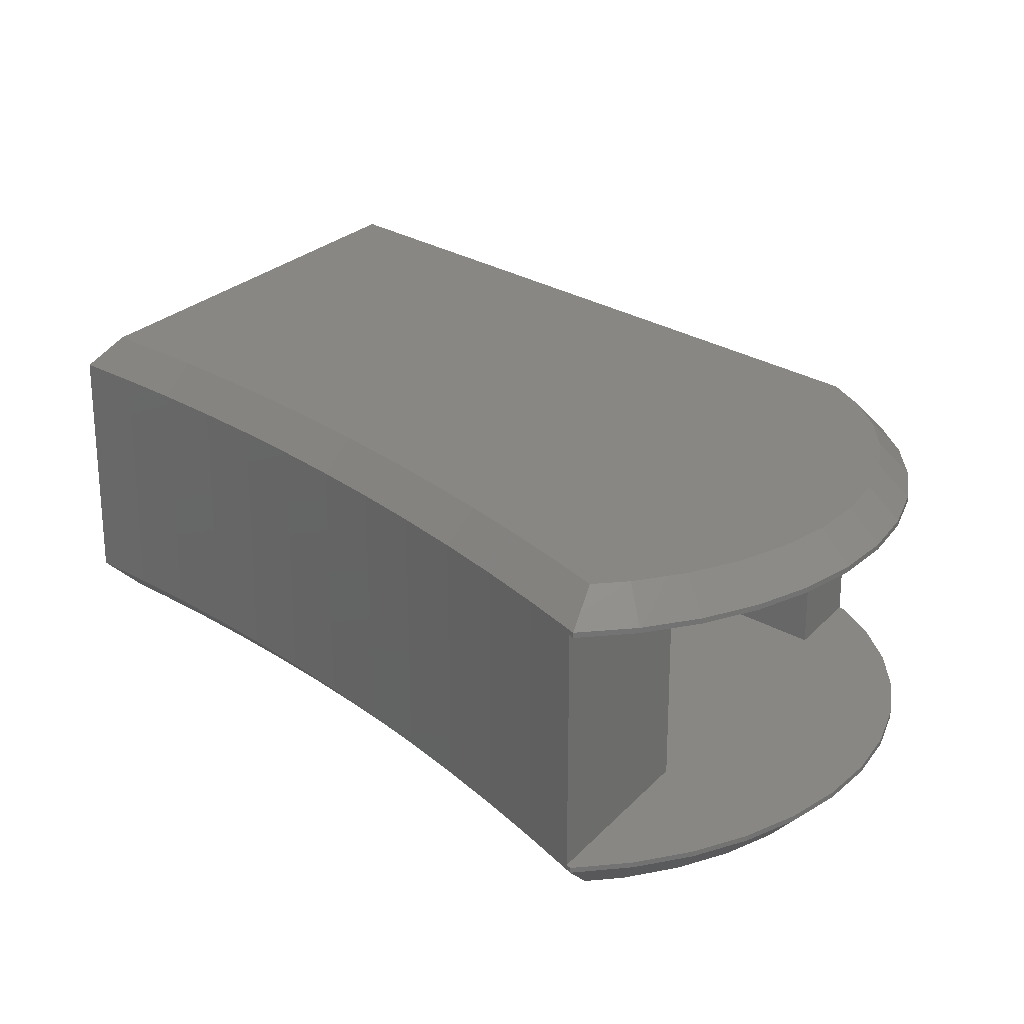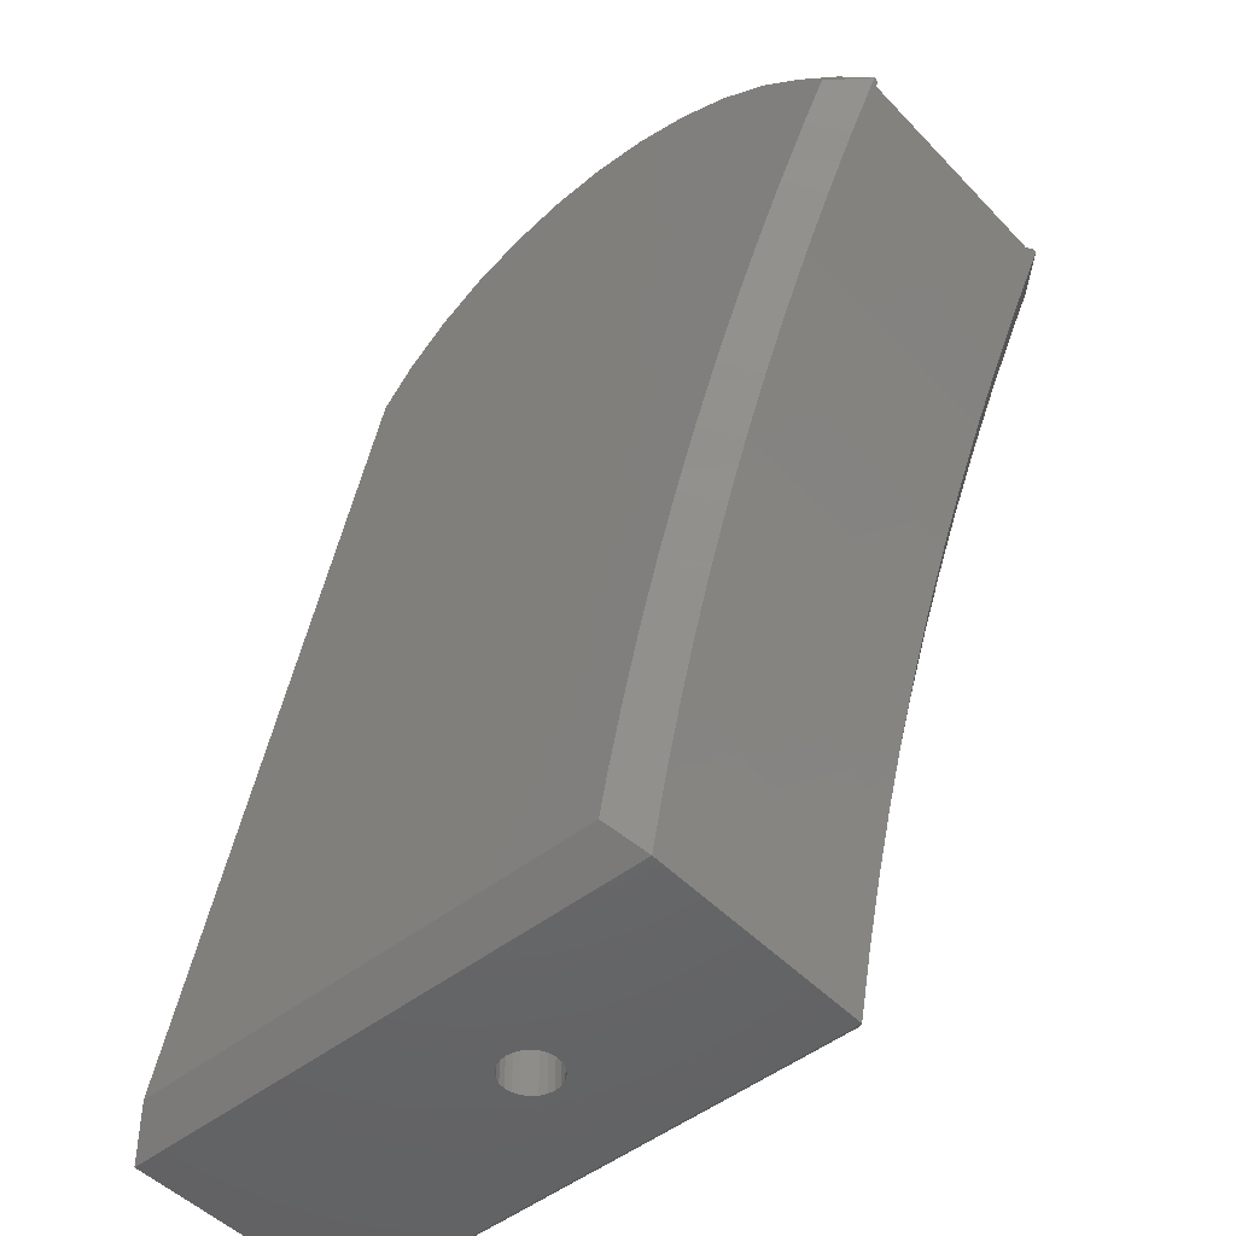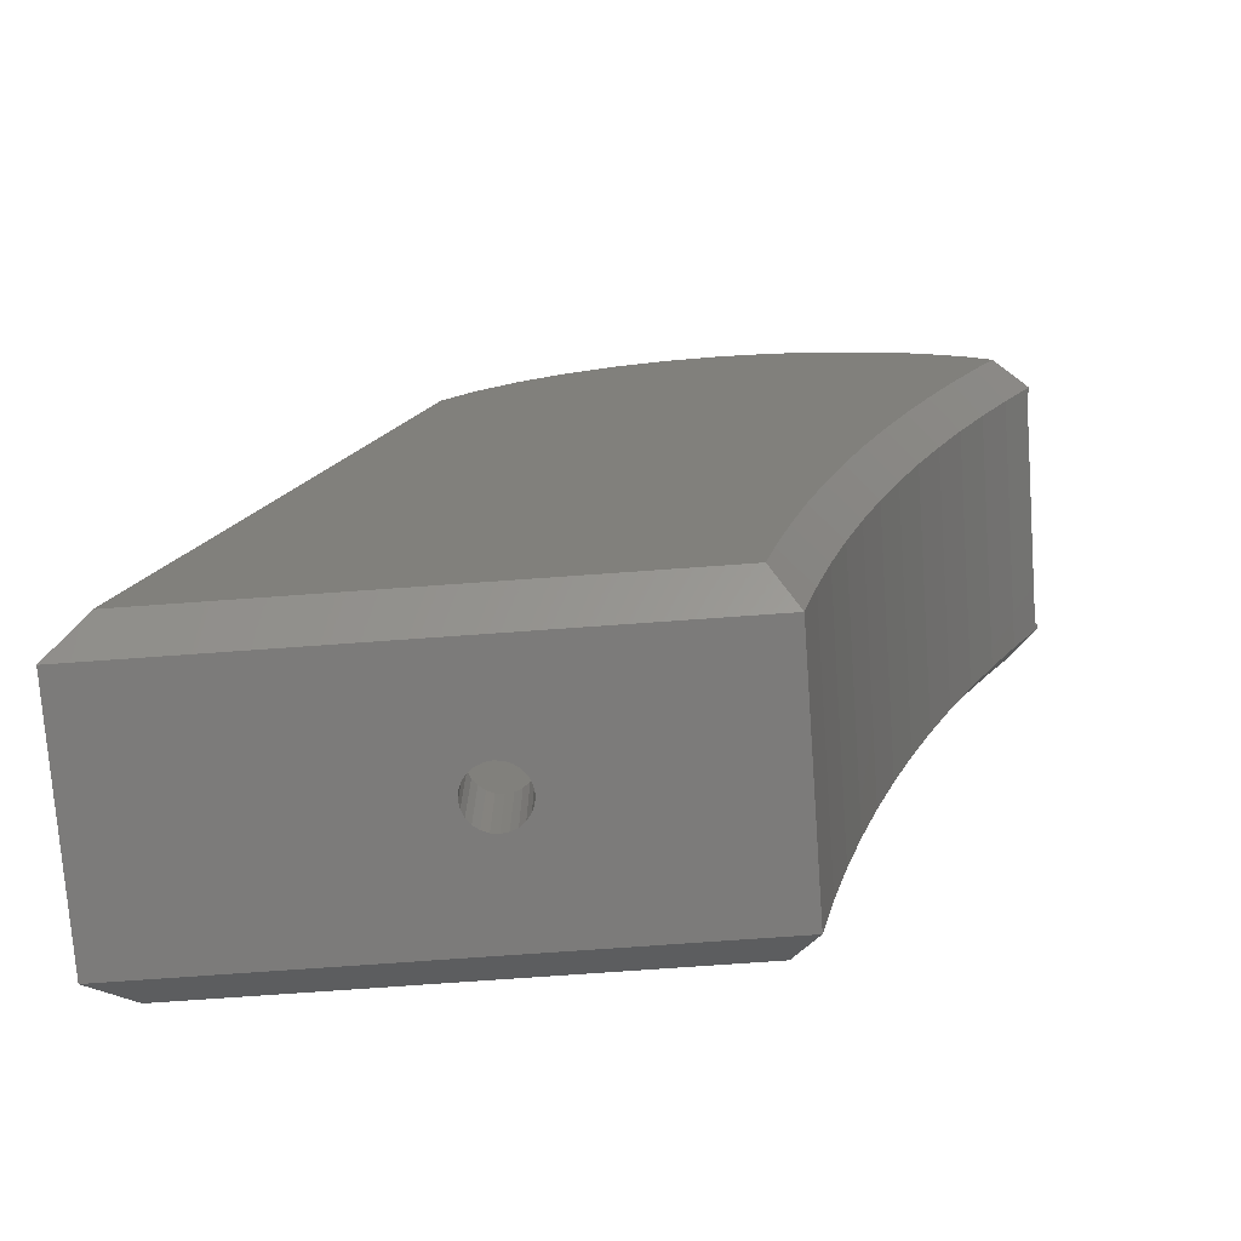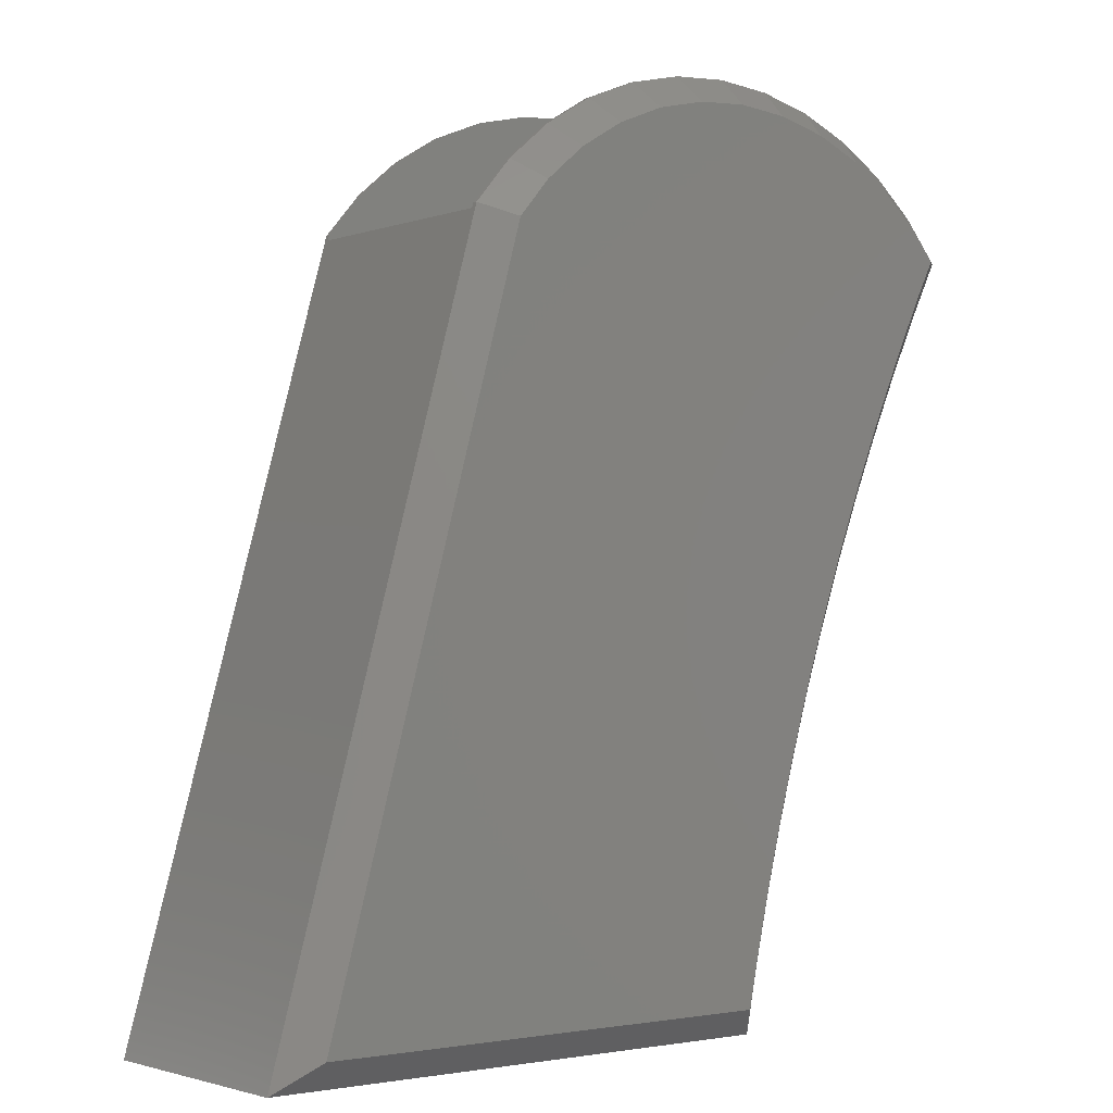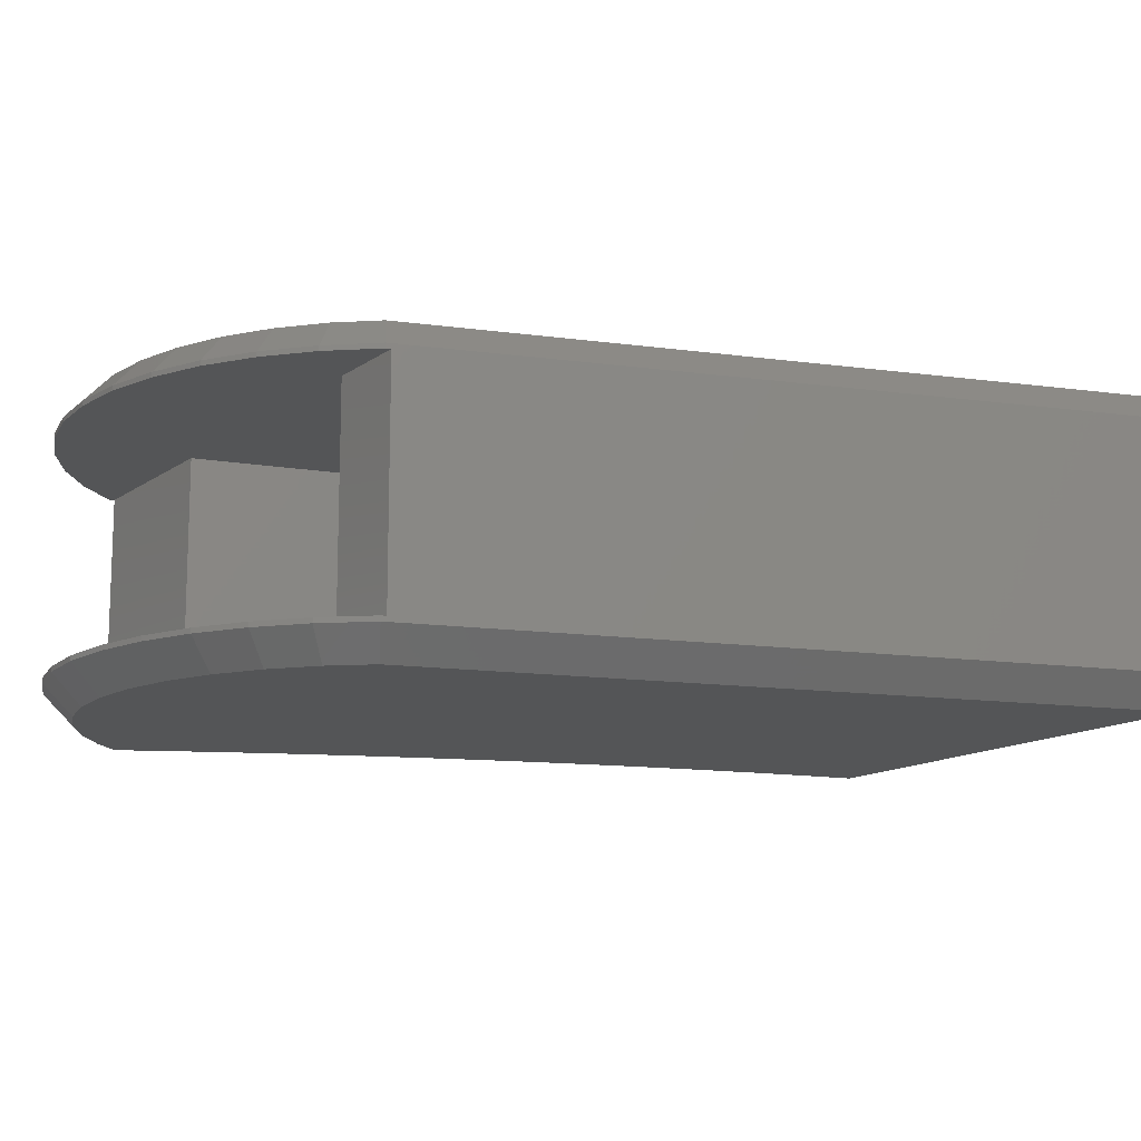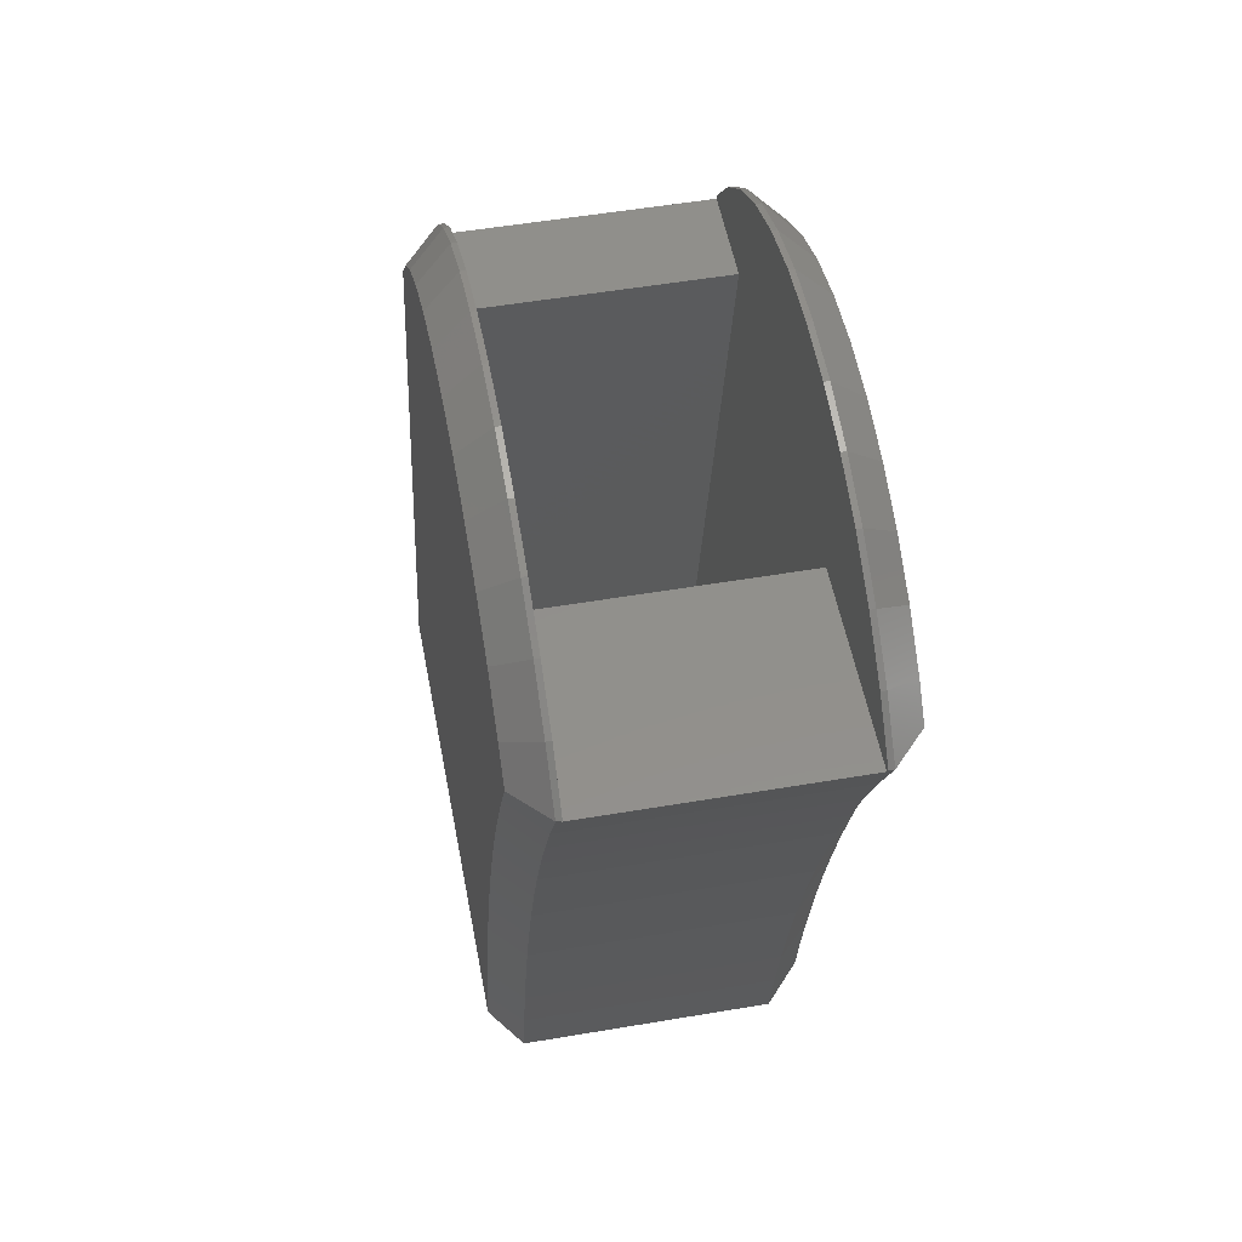
<metadata>
{"format":"stl","ext":"stl","renderer":"f3d","projection":"perspective","resolution":1024,"background":"white","views":[{"elev":24.8,"azim":-58.4,"up":"+Y"},{"elev":-48.6,"azim":-138.8,"up":"+Z"},{"elev":-74.9,"azim":-175.9,"up":"+Z"},{"elev":-2.0,"azim":141.3,"up":"+Z"},{"elev":-13.4,"azim":57.0,"up":"+Y"},{"elev":51.9,"azim":-100.5,"up":"+Z"}]}
</metadata>
<code>
# stl→obj: 196 verts, 392 faces
v -7.401 -11.5 75.87
v 37.97 -11.5 8.867
v 6.965 -11.5 8.867
v 23.6 -11.5 75.87
v -26.12 -11.5 75.87
v 32.5 -11.5 75.87
v 32.36 -11.5 76.37
v -26.38 -11.5 76.37
v -22.68 -11.5 80.71
v 28.66 -11.5 80.71
v -18.35 -11.5 84.42
v 24.34 -11.5 84.42
v 19.48 -11.5 87.4
v -13.5 -11.5 87.4
v -8.232 -11.5 89.59
v 14.22 -11.5 89.59
v -2.691 -11.5 90.92
v 8.674 -11.5 90.92
v 2.991 -11.5 91.37
v 19.81 -0.7118 8.867
v 19.72 -2.538e-14 8.867
v 20.08 -1.375 8.867
v 20.52 -1.945 8.867
v 21.09 -2.382 8.867
v 21.75 -2.656 8.867
v 22.47 -2.75 8.867
v 23.18 -2.656 8.867
v 23.84 -2.382 8.867
v 24.41 -1.945 8.867
v 24.85 -1.375 8.867
v 25.12 -0.7118 8.867
v 25.22 -2.538e-14 8.867
v 37.97 11.5 8.867
v 6.965 11.5 8.867
v 21.09 2.382 8.867
v 20.52 1.945 8.867
v 20.08 1.375 8.867
v 19.81 0.7118 8.867
v 21.75 2.656 8.867
v 22.47 2.75 8.867
v 23.18 2.656 8.867
v 23.84 2.382 8.867
v 24.41 1.945 8.867
v 24.85 1.375 8.867
v 25.12 0.7118 8.867
v -12.18 -15 84.82
v -18.35 -12 84.42
v -16.65 -15 82.07
v -13.5 -12 87.4
v 28.66 -12 80.71
v 22.63 -15 82.07
v 26.61 -15 78.66
v 24.34 -12 84.42
v -8.232 -12 89.59
v -7.335 -15 86.83
v 14.22 -12 89.59
v 8.674 -12 90.92
v -2.236 -15 88.06
v 2.991 -12 91.37
v -2.691 -12 90.92
v 2.991 -15 88.47
v 32.36 -12 76.37
v 29.75 -15 74.98
v 8.219 -15 88.06
v 19.48 -12 87.4
v 13.32 -15 86.83
v 18.16 -15 84.82
v 49.92 -15 2.889
v 53.73 -12 1.551e-14
v 18.16 15 84.82
v 24.34 12 84.42
v 22.63 15 82.07
v 19.48 12 87.4
v 32.36 11.5 76.37
v 28.66 12 80.71
v 28.66 11.5 80.71
v 32.36 12 76.37
v 19.48 11.5 87.4
v 14.22 12 89.59
v 14.22 11.5 89.59
v -9.93 -15 46.53
v -15.08 -12 51.82
v -12.64 -12 45.52
v -12.4 -15 52.9
v -15.02 -15 59.2
v -20.42 -12 64.23
v -17.67 -12 58.06
v -17.8 -15 65.44
v -23.32 -12 70.34
v -20.73 -15 71.61
v 13.32 15 86.83
v 49.92 15 2.889
v 53.73 12 1.551e-14
v 29.75 15 74.98
v -23.32 12 70.34
v -20.42 12 64.23
v -17.67 12 58.06
v -15.08 12 51.82
v -20.63 -15 78.66
v -26.38 -12 76.37
v -22.93 -15 75.96
v -22.68 -12 80.71
v -12.64 12 45.52
v 24.34 11.5 84.42
v -9.93 15 46.53
v -12.4 15 52.9
v -26.38 12 76.37
v -20.73 15 71.61
v -22.93 15 75.96
v -2.691 11.5 90.92
v -8.232 12 89.59
v -8.232 11.5 89.59
v -2.691 12 90.92
v 8.674 12 90.92
v 8.219 15 88.06
v -7.335 15 86.83
v -2.236 15 88.06
v -22.68 12 80.71
v -16.65 15 82.07
v -20.63 15 78.66
v -18.35 12 84.42
v -13.5 11.5 87.4
v -18.35 11.5 84.42
v -13.5 12 87.4
v -22.68 11.5 80.71
v 26.61 15 78.66
v 8.674 11.5 90.92
v 2.991 12 91.37
v 2.991 11.5 91.37
v 2.991 15 88.47
v -12.18 15 84.82
v -15.02 15 59.2
v 2.37 15 2.889
v 50.73 12 2.679e-14
v 1.128e-14 12 2.679e-14
v 1.506 15 7.227
v -1.32 12 6.627
v -17.8 15 65.44
v -8.225 12 32.75
v -3.483 15 27.09
v -6.257 12 26.28
v -5.472 15 33.62
v -4.45 12 19.77
v -1.657 15 20.51
v -5.472 -15 33.62
v -10.35 -12 39.16
v -8.225 -12 32.75
v -7.621 -15 40.11
v -6.257 -12 26.28
v 20.08 1.375 1.551e-14
v 19.81 0.7118 1.551e-14
v 0.006761 15 13.89
v -0.2124 15 14.76
v -7.621 15 40.11
v -10.35 12 39.16
v -2.804 12 13.22
v -3.014 12 14.06
v -26.38 11.5 76.37
v -3.014 -12 14.06
v -4.45 -12 19.77
v -2.804 -12 13.22
v -1.32 -12 6.627
v 1.506 -15 7.227
v 0.006761 -15 13.89
v 23.18 -2.656 1.551e-14
v 22.47 -2.75 1.551e-14
v 23.84 -2.382 1.551e-14
v 2.37 -15 2.889
v -0.2124 -15 14.76
v -1.657 -15 20.51
v -3.483 -15 27.09
v 21.09 2.382 1.551e-14
v 1.128e-14 -12 -2.961e-14
v 21.75 2.656 1.551e-14
v 20.52 1.945 1.551e-14
v 19.72 -2.538e-14 1.551e-14
v 22.47 2.75 1.551e-14
v 23.18 2.656 1.551e-14
v 23.84 2.382 1.551e-14
v 24.41 1.945 1.551e-14
v 24.85 1.375 1.551e-14
v 25.12 0.7118 1.551e-14
v 25.22 -2.538e-14 1.551e-14
v 21.75 -2.656 1.551e-14
v 50.73 -12 -1.833e-14
v 21.09 -2.382 1.551e-14
v 20.52 -1.945 1.551e-14
v 20.08 -1.375 1.551e-14
v 19.81 -0.7118 1.551e-14
v 24.41 -1.945 1.551e-14
v 24.85 -1.375 1.551e-14
v 25.12 -0.7118 1.551e-14
v -7.401 11.5 75.87
v 32.5 11.5 75.87
v -26.12 11.5 75.87
v 23.6 11.5 75.87
f 1 2 3
f 2 1 4
f 4 1 5
f 4 5 6
f 6 5 7
f 7 5 8
f 7 8 9
f 7 9 10
f 10 9 11
f 10 11 12
f 12 11 13
f 13 11 14
f 13 14 15
f 13 15 16
f 16 15 17
f 16 17 18
f 18 17 19
f 3 20 21
f 20 3 22
f 22 3 23
f 23 3 24
f 24 3 2
f 24 2 25
f 25 2 26
f 26 2 27
f 27 2 28
f 28 2 29
f 29 2 30
f 30 2 31
f 31 2 32
f 32 2 33
f 34 35 33
f 35 34 36
f 36 34 3
f 36 3 37
f 37 3 38
f 38 3 21
f 33 35 39
f 33 39 40
f 33 40 41
f 33 41 42
f 33 42 43
f 33 43 44
f 33 44 45
f 33 45 32
f 46 47 48
f 47 46 49
f 50 51 52
f 51 50 53
f 54 14 49
f 14 54 15
f 55 49 46
f 49 55 54
f 49 11 47
f 11 49 14
f 56 18 57
f 18 56 16
f 58 59 60
f 59 58 61
f 62 52 63
f 52 62 50
f 61 57 59
f 57 61 64
f 65 66 67
f 66 65 56
f 59 17 60
f 17 59 19
f 62 10 50
f 10 62 7
f 50 12 53
f 12 50 10
f 66 57 64
f 57 66 56
f 62 68 69
f 68 62 63
f 56 13 16
f 13 56 65
f 55 60 54
f 60 55 58
f 53 67 51
f 67 53 65
f 70 71 72
f 71 70 73
f 74 75 76
f 75 74 77
f 78 79 80
f 79 78 73
f 81 82 83
f 82 81 84
f 85 86 87
f 86 85 88
f 88 89 86
f 89 88 90
f 91 73 70
f 73 91 79
f 92 77 93
f 77 92 94
f 95 86 89
f 86 95 96
f 97 82 87
f 82 97 98
f 99 100 101
f 100 99 102
f 102 8 100
f 8 102 9
f 98 83 82
f 83 98 103
f 48 102 99
f 102 48 47
f 90 100 89
f 100 90 101
f 84 87 82
f 87 84 85
f 76 71 104
f 71 76 75
f 98 105 103
f 105 98 106
f 107 108 95
f 108 107 109
f 110 111 112
f 111 110 113
f 114 91 115
f 91 114 79
f 113 116 111
f 116 113 117
f 118 119 120
f 119 118 121
f 122 121 123
f 121 122 124
f 123 118 125
f 118 123 121
f 72 75 126
f 75 72 71
f 127 128 129
f 128 127 114
f 126 77 94
f 77 126 75
f 114 130 128
f 130 114 115
f 128 117 113
f 117 128 130
f 124 116 131
f 116 124 111
f 121 131 119
f 131 121 124
f 97 106 98
f 106 97 132
f 133 134 135
f 134 133 92
f 134 92 93
f 136 135 137
f 135 136 133
f 104 73 78
f 73 104 71
f 95 138 96
f 138 95 108
f 107 120 109
f 120 107 118
f 129 113 110
f 113 129 128
f 96 132 97
f 132 96 138
f 139 140 141
f 140 139 142
f 140 143 141
f 143 140 144
f 145 146 147
f 146 145 148
f 139 149 147
f 149 139 141
f 150 38 151
f 38 150 37
f 136 92 133
f 92 136 94
f 94 136 152
f 94 152 153
f 94 153 144
f 94 144 140
f 94 140 142
f 94 142 154
f 94 154 105
f 94 105 106
f 94 106 132
f 94 132 138
f 94 138 108
f 94 108 109
f 94 109 126
f 126 109 120
f 126 120 119
f 126 119 72
f 72 119 131
f 72 131 70
f 70 131 116
f 70 116 91
f 91 116 115
f 115 116 117
f 115 117 130
f 112 124 122
f 124 112 111
f 148 83 146
f 83 148 81
f 103 146 83
f 146 103 155
f 152 137 156
f 137 152 136
f 80 114 127
f 114 80 79
f 103 154 155
f 154 103 105
f 155 142 139
f 142 155 154
f 144 157 143
f 157 144 156
f 156 144 152
f 152 144 153
f 125 107 158
f 107 125 118
f 143 159 160
f 159 143 161
f 161 143 156
f 156 143 157
f 57 19 59
f 19 57 18
f 96 87 86
f 87 96 97
f 156 162 161
f 162 156 137
f 155 147 146
f 147 155 139
f 161 163 164
f 163 161 162
f 26 165 166
f 165 26 27
f 27 167 165
f 167 27 28
f 47 9 102
f 9 47 11
f 60 15 54
f 15 60 17
f 68 163 168
f 163 68 63
f 163 63 164
f 164 63 169
f 169 63 170
f 170 63 171
f 171 63 145
f 145 63 148
f 148 63 81
f 81 63 84
f 84 63 85
f 85 63 88
f 88 63 90
f 90 63 101
f 101 63 52
f 101 52 99
f 99 52 48
f 48 52 51
f 48 51 67
f 48 67 46
f 46 67 66
f 46 66 55
f 55 66 64
f 55 64 58
f 58 64 61
f 141 160 149
f 160 141 143
f 160 169 170
f 169 160 164
f 164 160 161
f 161 160 159
f 135 172 173
f 172 135 174
f 174 135 134
f 173 172 175
f 173 175 150
f 173 150 151
f 173 151 176
f 174 134 177
f 177 134 178
f 178 134 179
f 179 134 180
f 180 134 181
f 181 134 182
f 182 134 183
f 173 184 185
f 184 173 186
f 186 173 187
f 187 173 188
f 188 173 189
f 189 173 176
f 185 184 166
f 185 166 165
f 185 165 167
f 185 167 190
f 185 190 191
f 185 191 192
f 185 192 183
f 185 183 134
f 185 134 93
f 185 93 69
f 149 170 171
f 170 149 160
f 137 173 162
f 173 137 135
f 171 147 149
f 147 171 145
f 162 168 163
f 168 162 173
f 185 168 173
f 168 185 68
f 68 185 69
f 53 13 65
f 13 53 12
f 41 177 178
f 177 41 40
f 189 22 188
f 22 189 20
f 176 20 189
f 20 176 21
f 42 178 179
f 178 42 41
f 43 179 180
f 179 43 42
f 35 175 172
f 175 35 36
f 3 193 1
f 193 3 34
f 28 190 167
f 190 28 29
f 93 62 69
f 62 93 6
f 6 93 194
f 194 93 74
f 74 93 77
f 7 62 6
f 30 190 29
f 190 30 191
f 24 184 186
f 184 24 25
f 44 182 45
f 182 44 181
f 45 183 32
f 183 45 182
f 23 186 187
f 186 23 24
f 188 23 187
f 23 188 22
f 25 166 184
f 166 25 26
f 1 195 5
f 195 1 193
f 196 2 4
f 2 196 33
f 43 181 44
f 181 43 180
f 74 196 194
f 196 74 193
f 193 74 195
f 195 74 158
f 158 74 76
f 158 76 125
f 125 76 123
f 123 76 104
f 123 104 122
f 122 104 78
f 122 78 80
f 122 80 112
f 112 80 127
f 112 127 110
f 110 127 129
f 196 34 33
f 34 196 193
f 40 174 177
f 174 40 39
f 31 191 30
f 191 31 192
f 32 192 31
f 192 32 183
f 175 37 150
f 37 175 36
f 39 172 174
f 172 39 35
f 151 21 176
f 21 151 38
f 107 195 158
f 8 89 100
f 89 8 5
f 89 5 95
f 95 5 195
f 95 195 107
f 4 194 196
f 194 4 6

</code>
